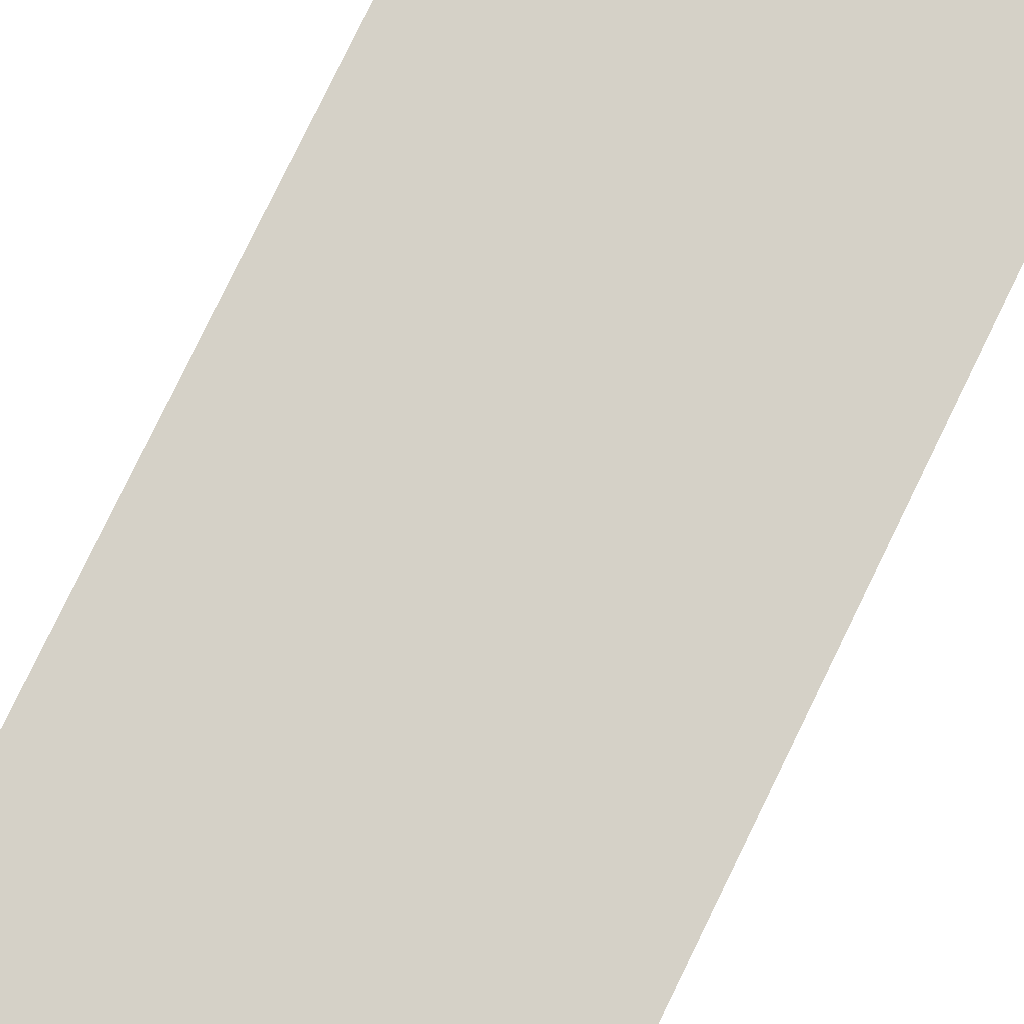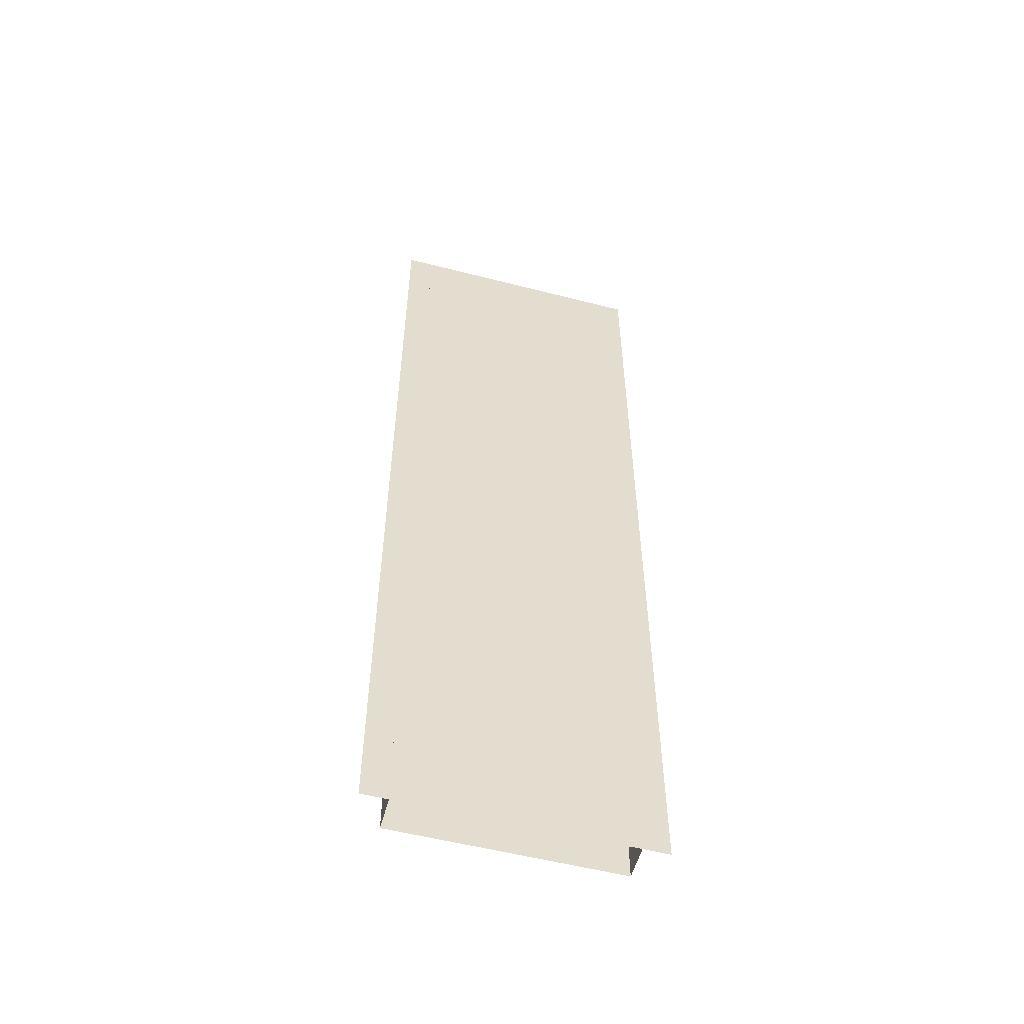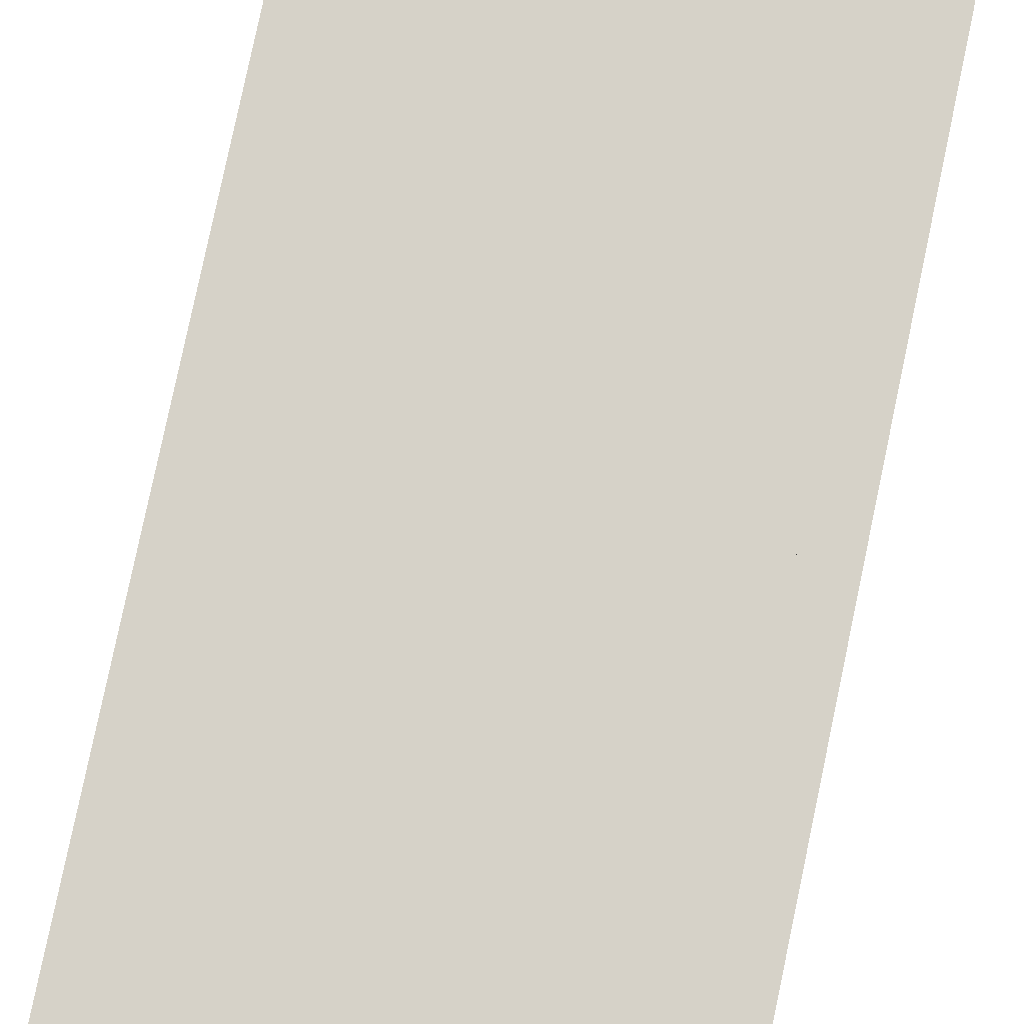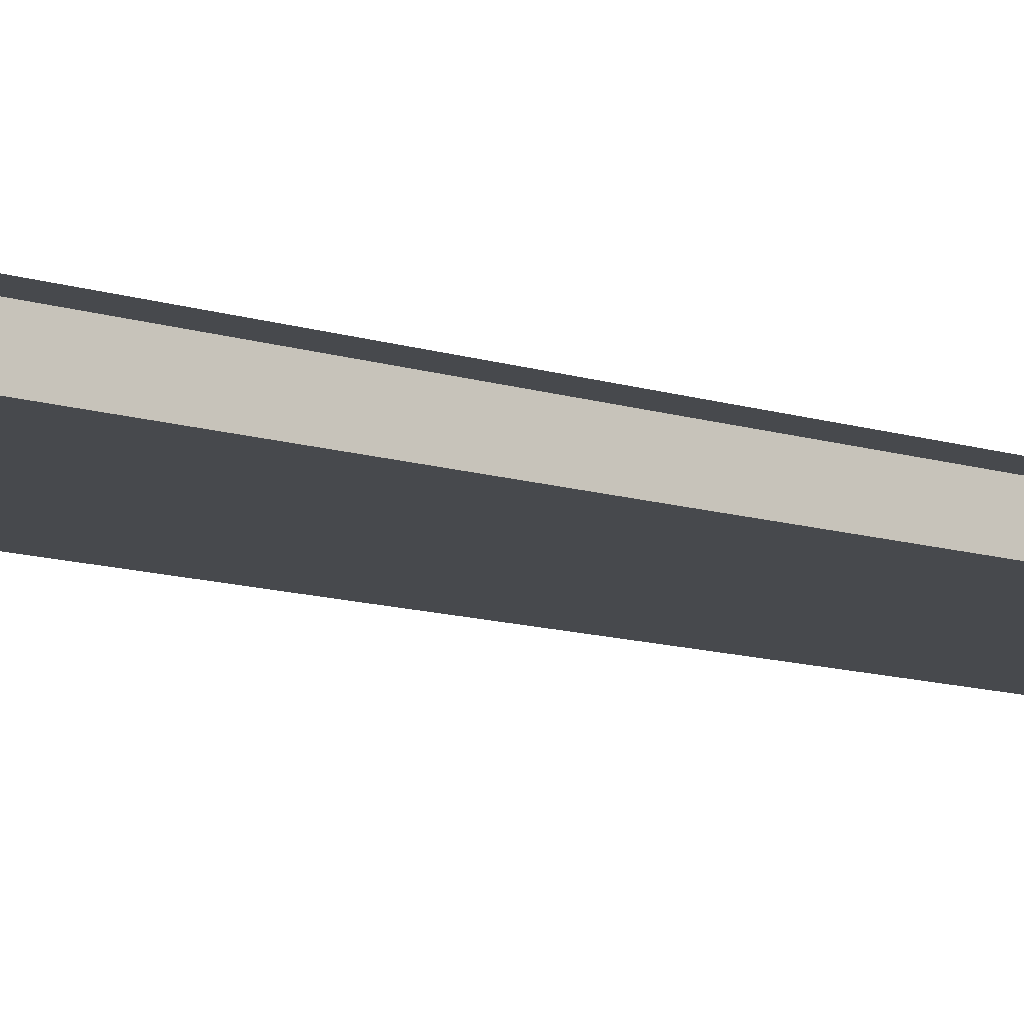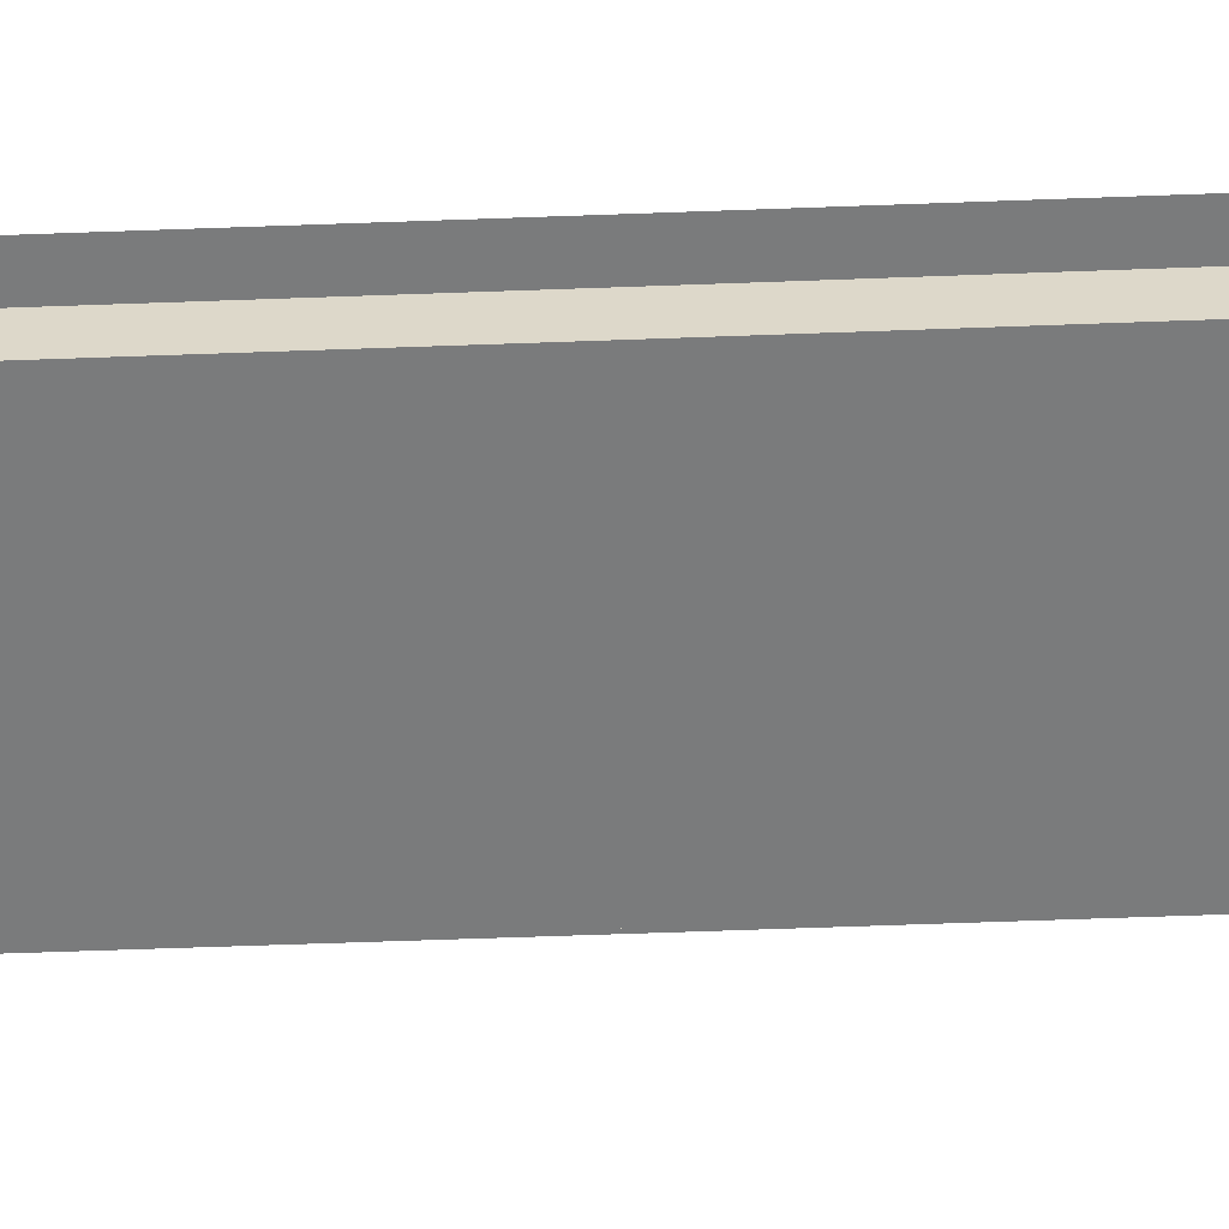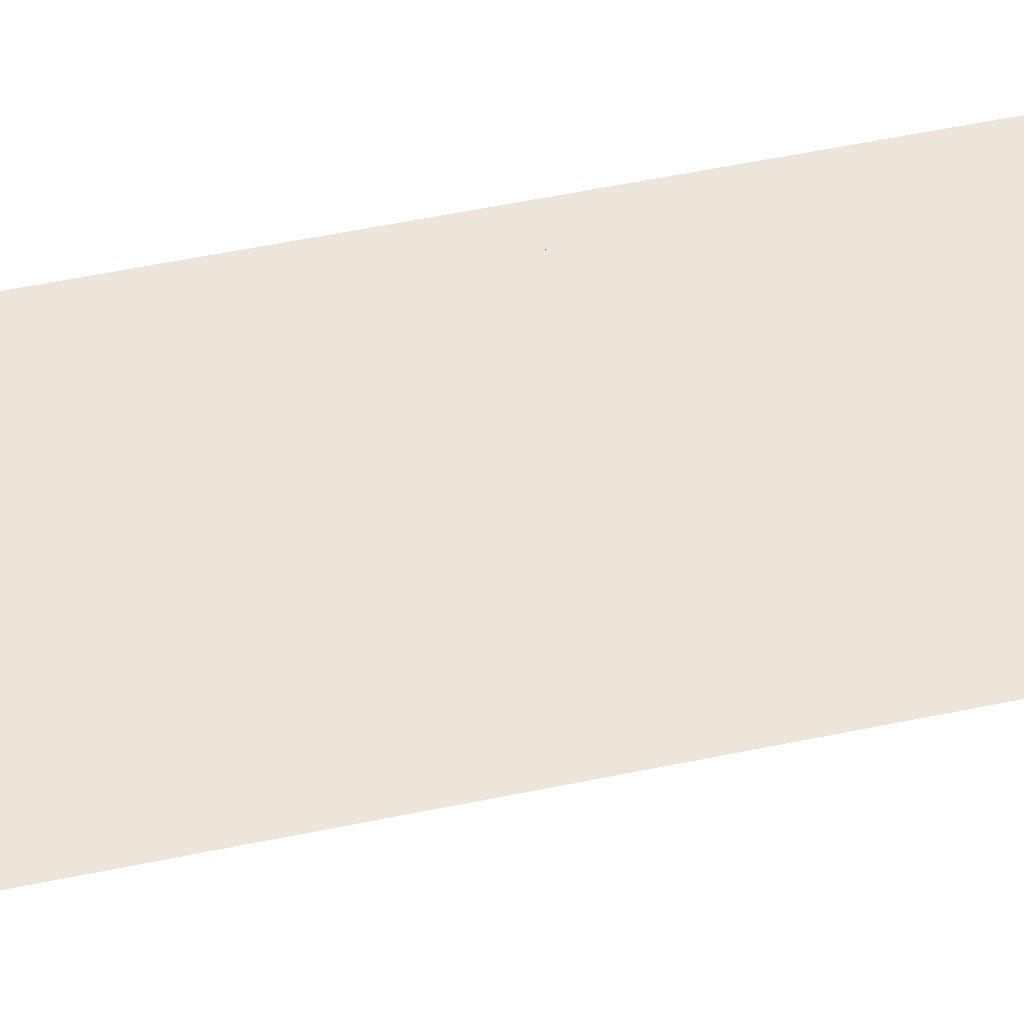
<metadata>
{"format":"obj","ext":"obj","renderer":"f3d","projection":"perspective","resolution":1024,"background":"white","views":[{"elev":78.8,"azim":-154.1,"up":"+Y"},{"elev":-55.3,"azim":164.9,"up":"+Z"},{"elev":77.5,"azim":-168.2,"up":"+Y"},{"elev":-12.1,"azim":53.4,"up":"+Y"},{"elev":-58.3,"azim":-87.8,"up":"+Y"},{"elev":54.4,"azim":77.5,"up":"+Y"}]}
</metadata>
<code>
v  -7.292 0 0.0042
v  -7.292 -2.25 0.0042
v  -7.292 -2.2 32
v  -7.292 0.05 32
v  -7.5 0.05 32
v  -7.5 0 0.0011
v  -9 0 0.0011
v  -9 0.05 32
v  0 -2.25 -32
v  0 -2.25 0.0042
v  -7.292 -2.25 -32
v  0 -2.2 32
v  7.292 0 0.0042
v  7.292 -2.25 0.0042
v  7.292 -2.25 -32
v  7.292 0 -32
v  7.292 0.05 32
v  7.292 -2.2 32
v  -7.292 0 -32
v  7.5 0 -32
v  7.5 0 0.0011
v  9 0 0.0011
v  9 0 -32
v  7.5 0.05 32
v  0 0 0.0011
v  0 0.05 32
v  -7.5 0 -32
v  0 0 -32
v  9 0.05 32
v  -9 0 -32
g Elevated_Node_Pavement_Steel_LOD
f 1 2 3
f 3 4 1
f 5 6 7
f 7 8 5
f 9 10 2
f 2 11 9
f 10 12 3
f 3 2 10
f 13 14 15
f 15 16 13
f 17 18 14
f 14 13 17
f 2 1 19
f 19 11 2
f 20 21 22
f 22 23 20
f 24 21 25
f 25 26 24
f 15 14 10
f 10 9 15
f 14 18 12
f 12 10 14
f 27 6 25
f 25 28 27
f 28 25 21
f 21 20 28
f 29 22 21
f 21 24 29
f 26 25 6
f 6 5 26
f 30 7 6
f 6 27 30

</code>
